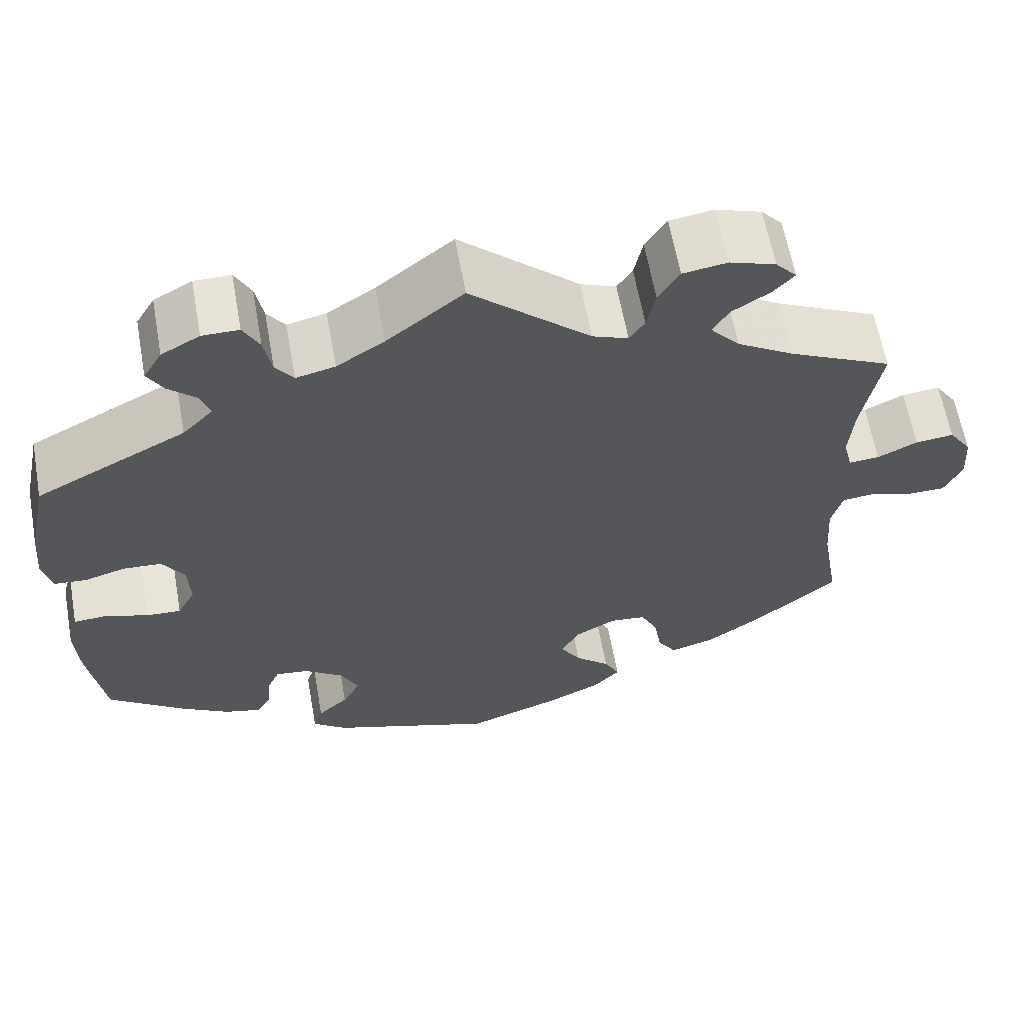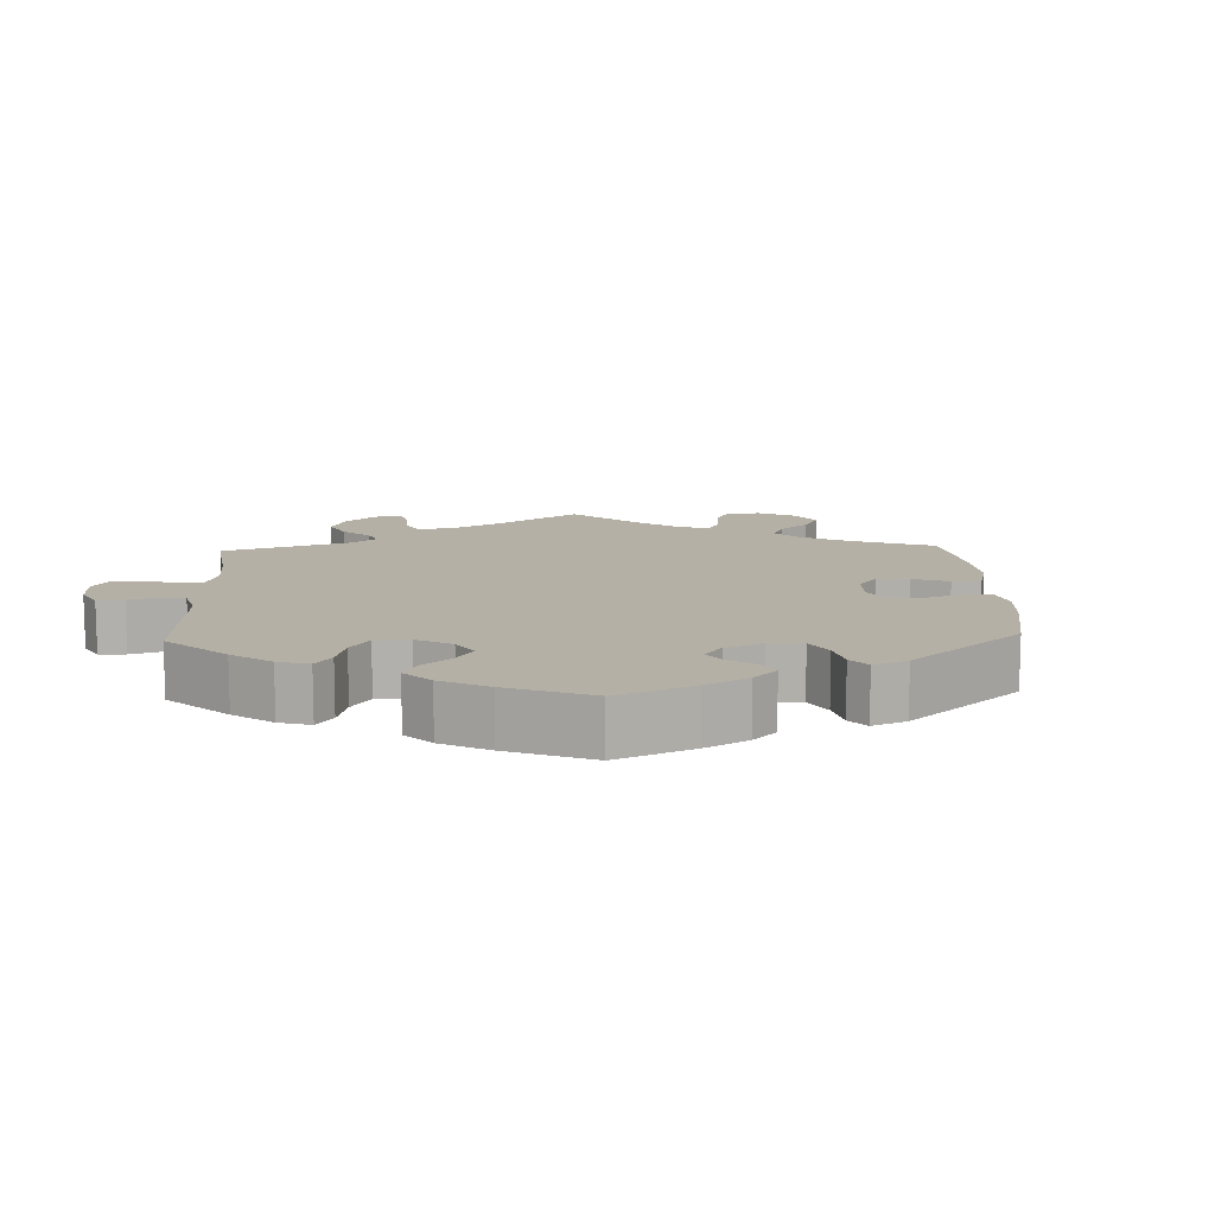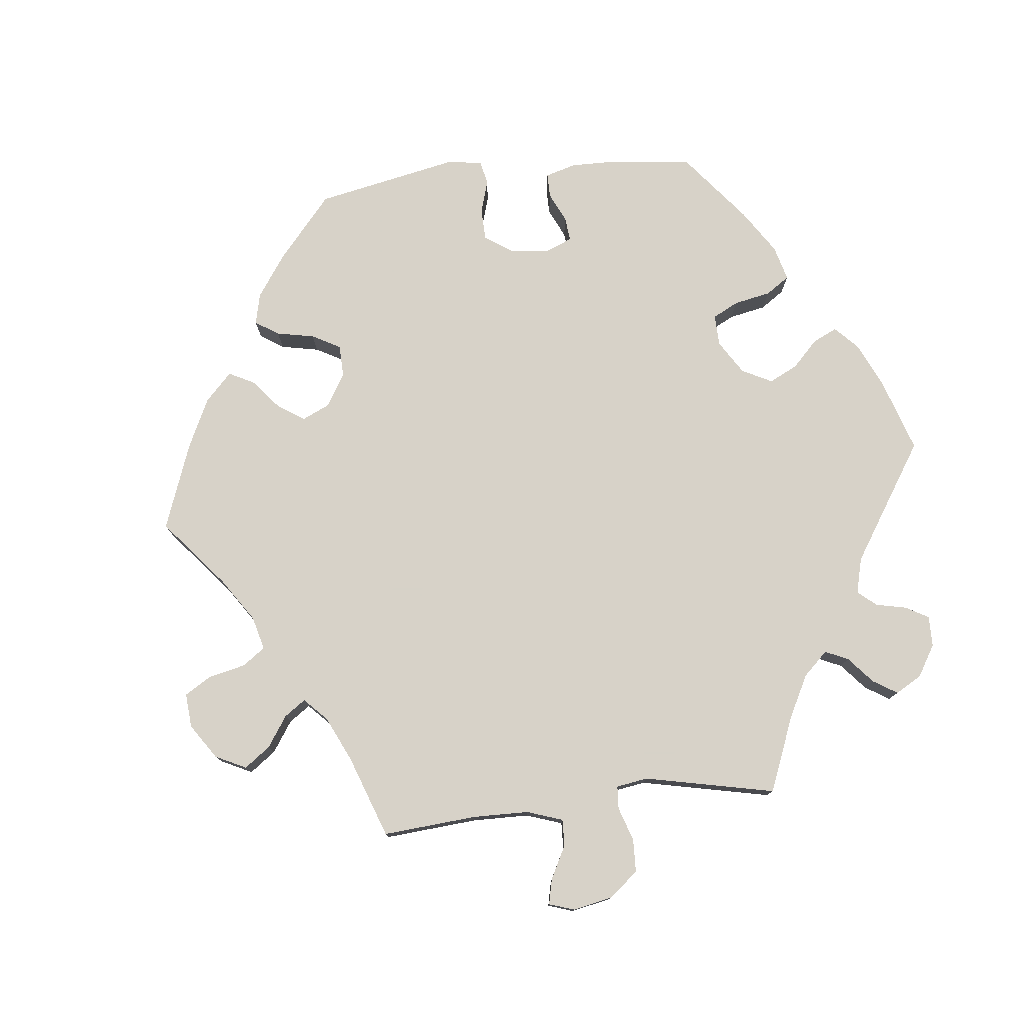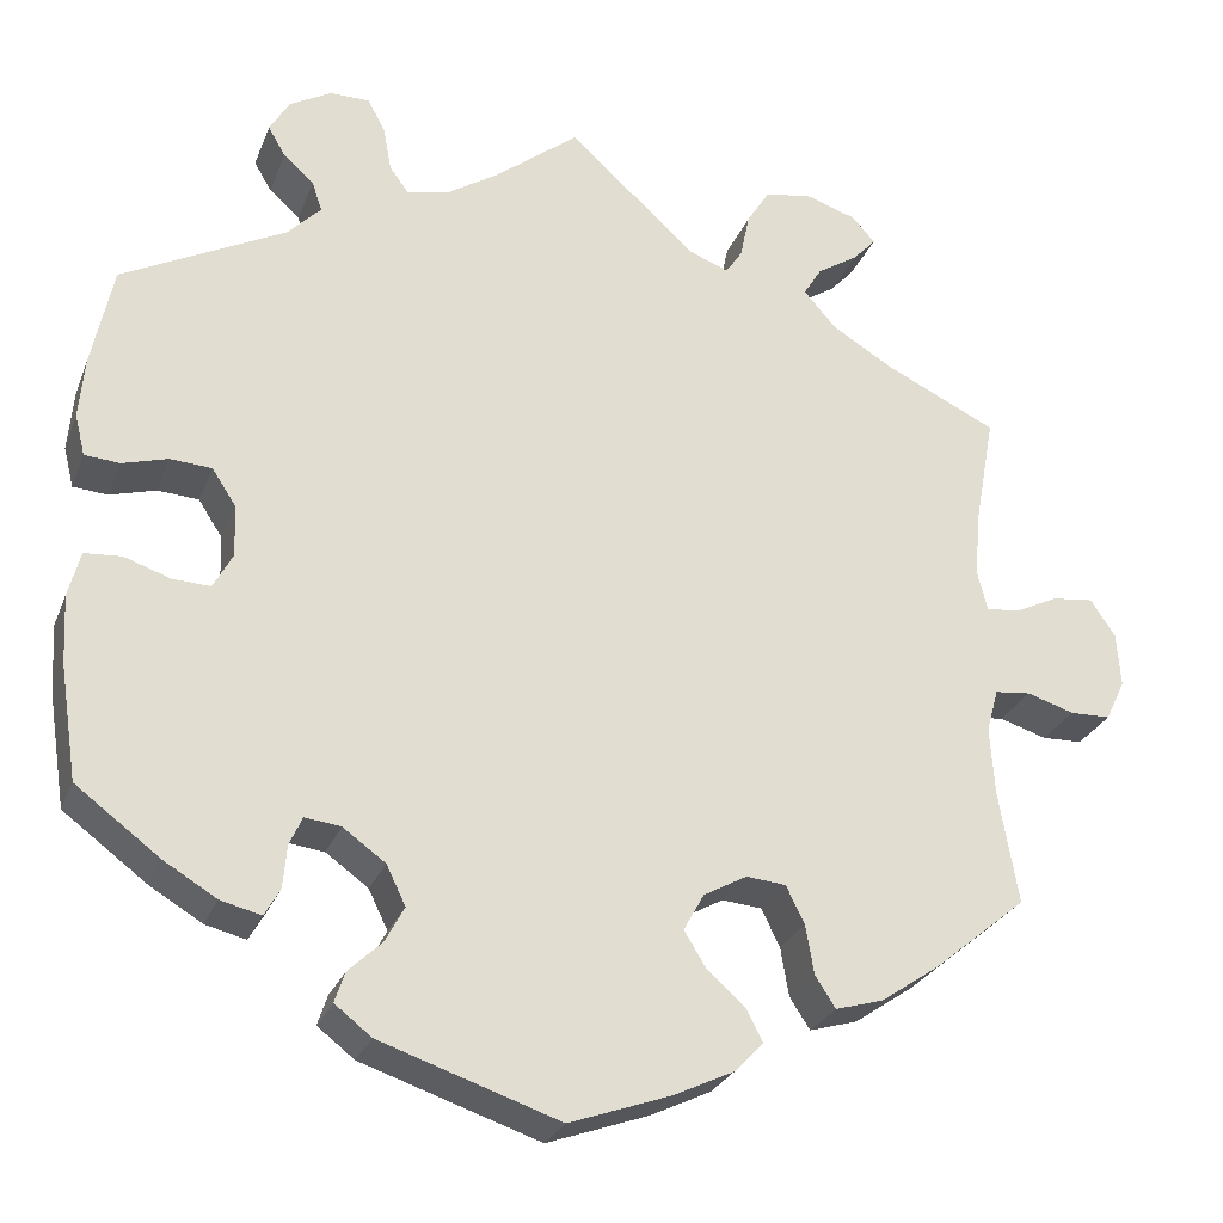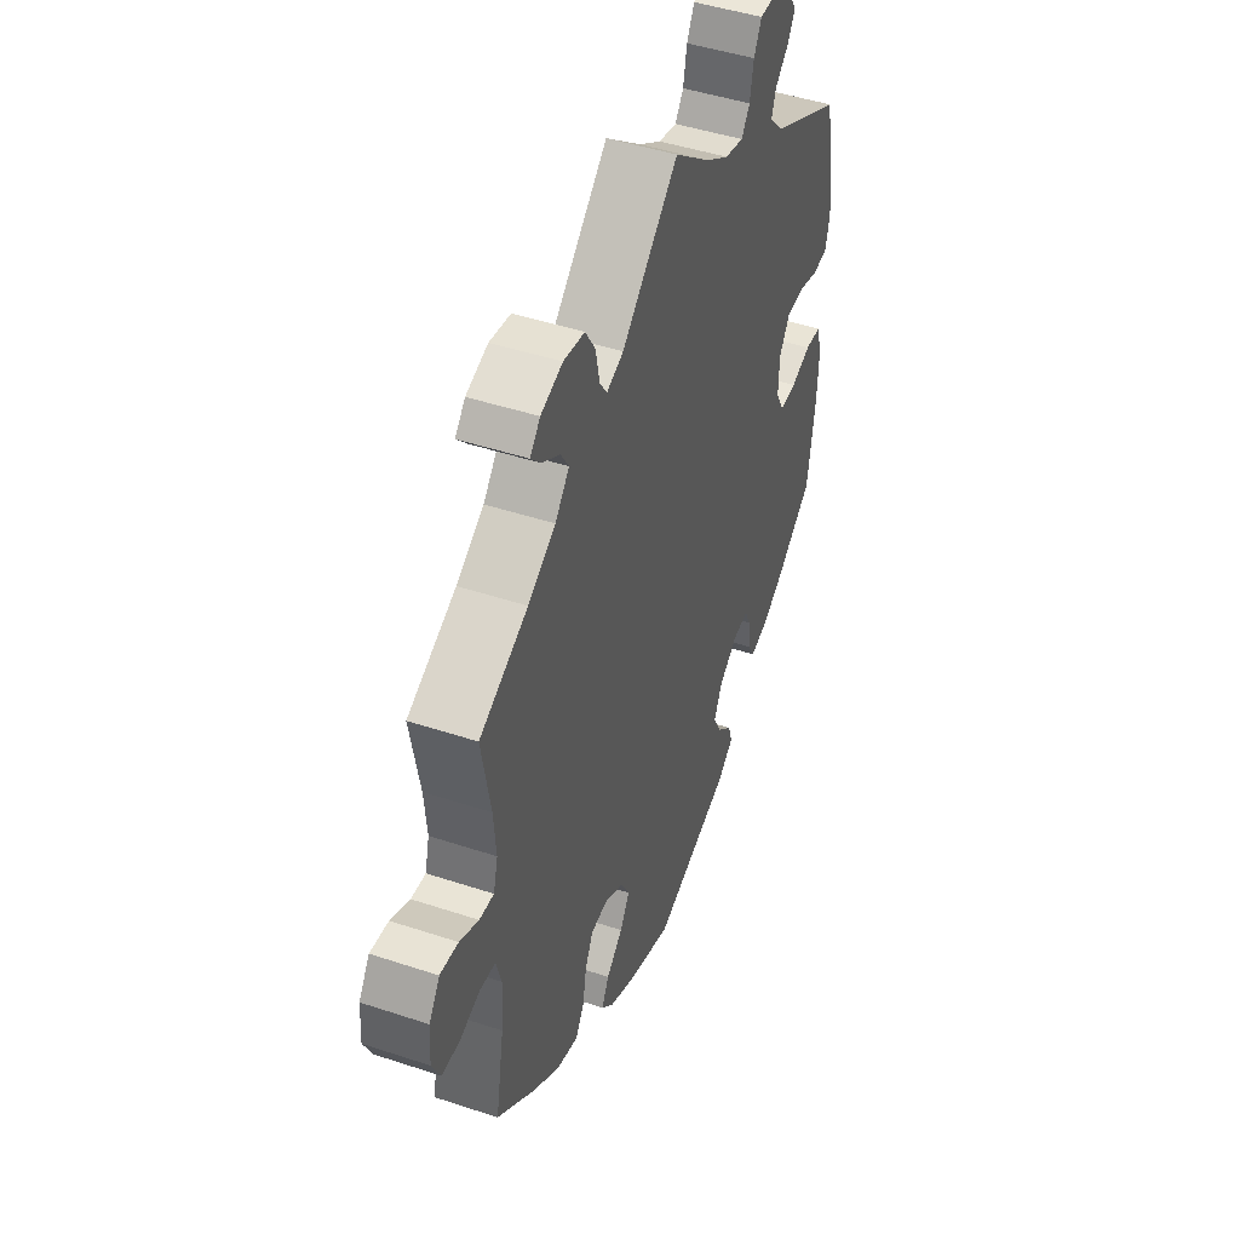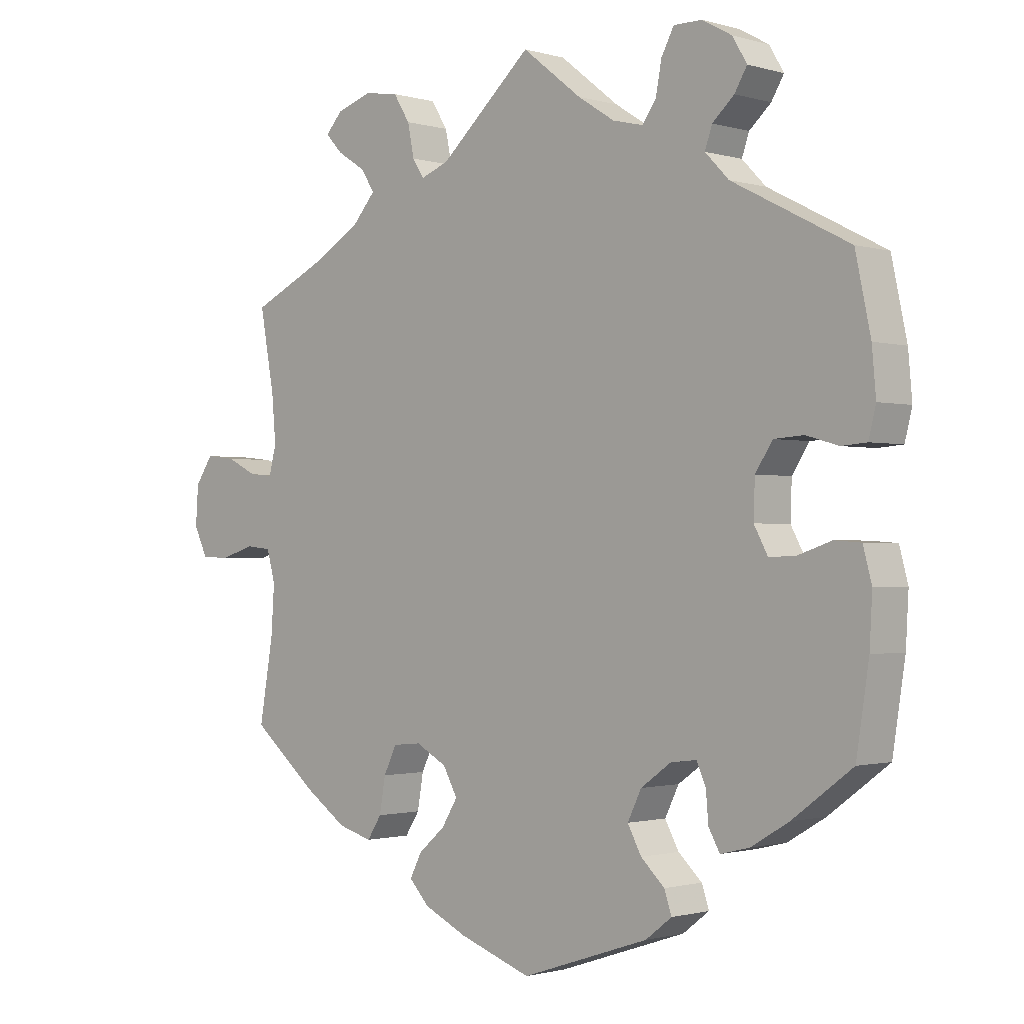
<metadata>
{"format":"obj","ext":"obj","renderer":"f3d","projection":"perspective","resolution":1024,"background":"white","views":[{"elev":62.0,"azim":169.8,"up":"+Z"},{"elev":11.7,"azim":117.6,"up":"+Y"},{"elev":77.4,"azim":-36.3,"up":"+Y"},{"elev":-26.7,"azim":161.5,"up":"+Z"},{"elev":46.1,"azim":-69.2,"up":"+Z"},{"elev":-1.1,"azim":43.4,"up":"+Z"}]}
</metadata>
<code>
v 0.409 0.07 -0.357
v 0.352 0.07 -0.391
v 0.308 0.07 -0.402
v 0.291 0.07 -0.372
v 0.287 0.07 -0.326
v 0.273 0.07 -0.295
v 0.234 0.07 -0.3
v 0.188 0.07 -0.333
v 0.167 0.07 -0.376
v 0.188 0.07 -0.415
v 0.224 0.07 -0.449
v 0.235 0.07 -0.482
v 0.195 0.07 -0.513
v 0.001 0.07 -0.578
v -0.109 0.07 -0.539
v -0.174 0.07 -0.508
v -0.205 0.07 -0.475
v -0.187 0.07 -0.44
v -0.146 0.07 -0.404
v -0.122 0.07 -0.365
v -0.144 0.07 -0.325
v -0.191 0.07 -0.299
v -0.234 0.07 -0.303
v -0.254 0.07 -0.344
v -0.263 0.07 -0.397
v -0.285 0.07 -0.431
v -0.337 0.07 -0.416
v -0.401 0.07 -0.372
v -0.501 0.07 -0.289
v -0.48 0.07 -0.167
v -0.475 0.07 -0.093
v -0.488 0.07 -0.046
v -0.527 0.07 -0.042
v -0.578 0.07 -0.058
v -0.622 0.07 -0.057
v -0.643 0.07 -0.013
v -0.639 0.07 0.046
v -0.612 0.07 0.086
v -0.567 0.07 0.081
v -0.52 0.07 0.058
v -0.484 0.07 0.055
v -0.473 0.07 0.098
v -0.479 0.07 0.168
v -0.501 0.07 0.289
v -0.381 0.07 0.346
v -0.313 0.07 0.387
v -0.278 0.07 0.427
v -0.298 0.07 0.459
v -0.342 0.07 0.487
v -0.367 0.07 0.514
v -0.342 0.07 0.542
v -0.288 0.07 0.56
v -0.236 0.07 0.552
v -0.211 0.07 0.512
v -0.201 0.07 0.463
v -0.183 0.07 0.436
v -0.141 0.07 0.452
v -0.001 0.07 0.578
v 0.089 0.07 0.507
v 0.145 0.07 0.471
v 0.191 0.07 0.46
v 0.212 0.07 0.489
v 0.221 0.07 0.537
v 0.24 0.07 0.573
v 0.283 0.07 0.573
v 0.328 0.07 0.548
v 0.35 0.07 0.511
v 0.331 0.07 0.479
v 0.298 0.07 0.449
v 0.287 0.07 0.417
v 0.323 0.07 0.38
v 0.5 0.07 0.289
v 0.523 0.07 0.18
v 0.529 0.07 0.113
v 0.518 0.07 0.069
v 0.48 0.07 0.066
v 0.431 0.07 0.08
v 0.386 0.07 0.077
v 0.36 0.07 0.037
v 0.358 0.07 -0.019
v 0.379 0.07 -0.058
v 0.42 0.07 -0.056
v 0.47 0.07 -0.039
v 0.51 0.07 -0.042
v 0.523 0.07 -0.091
v 0.519 0.07 -0.165
v 0.5 0.07 -0.289
v 0.409 0 -0.357
v 0.352 0 -0.391
v 0.308 0 -0.402
v 0.291 0 -0.372
v 0.287 0 -0.326
v 0.273 0 -0.295
v 0.234 0 -0.3
v 0.188 0 -0.333
v 0.167 0 -0.376
v 0.188 0 -0.415
v 0.224 0 -0.449
v 0.235 0 -0.482
v 0.195 0 -0.513
v 0.001 0 -0.578
v -0.109 0 -0.539
v -0.174 0 -0.508
v -0.205 0 -0.475
v -0.187 0 -0.44
v -0.146 0 -0.404
v -0.122 0 -0.365
v -0.144 0 -0.325
v -0.191 0 -0.299
v -0.234 0 -0.303
v -0.254 0 -0.344
v -0.263 0 -0.397
v -0.285 0 -0.431
v -0.337 0 -0.416
v -0.401 0 -0.372
v -0.501 0 -0.289
v -0.48 0 -0.167
v -0.475 0 -0.093
v -0.488 0 -0.046
v -0.527 0 -0.042
v -0.578 0 -0.058
v -0.622 0 -0.057
v -0.643 0 -0.013
v -0.639 0 0.046
v -0.612 0 0.086
v -0.567 0 0.081
v -0.52 0 0.058
v -0.484 0 0.055
v -0.473 0 0.098
v -0.479 0 0.168
v -0.501 0 0.289
v -0.381 0 0.346
v -0.313 0 0.387
v -0.278 0 0.427
v -0.298 0 0.459
v -0.342 0 0.487
v -0.367 0 0.514
v -0.342 0 0.542
v -0.288 0 0.56
v -0.236 0 0.552
v -0.211 0 0.512
v -0.201 0 0.463
v -0.183 0 0.436
v -0.141 0 0.452
v -0.001 0 0.578
v 0.089 0 0.507
v 0.145 0 0.471
v 0.191 0 0.46
v 0.212 0 0.489
v 0.221 0 0.537
v 0.24 0 0.573
v 0.283 0 0.573
v 0.328 0 0.548
v 0.35 0 0.511
v 0.331 0 0.479
v 0.298 0 0.449
v 0.287 0 0.417
v 0.323 0 0.38
v 0.5 0 0.289
v 0.523 0 0.18
v 0.529 0 0.113
v 0.518 0 0.069
v 0.48 0 0.066
v 0.431 0 0.08
v 0.386 0 0.077
v 0.36 0 0.037
v 0.358 0 -0.019
v 0.379 0 -0.058
v 0.42 0 -0.056
v 0.47 0 -0.039
v 0.51 0 -0.042
v 0.523 0 -0.091
v 0.519 0 -0.165
v 0.5 0 -0.289
f 82 83 84 85
f 81 82 85 86
f 74 75 76 77
f 74 77 78
f 71 72 73 74
f 70 71 74 78
f 66 67 68 69
f 66 69 70
f 65 66 70
f 62 63 64 65
f 61 62 65 70
f 60 61 70 78
f 57 58 59
f 56 57 59 60
f 52 53 54 55
f 52 55 56
f 51 52 56
f 48 49 50 51
f 47 48 51 56
f 46 47 56
f 45 46 56 60
f 43 44 45 60
f 37 38 39 40
f 37 40 41
f 36 37 41
f 33 34 35 36
f 32 33 36 41
f 31 32 41 42
f 27 28 29 30
f 27 30 31
f 24 25 26 27
f 23 24 27 31
f 22 23 31 42
f 16 17 18 19
f 16 19 20
f 15 16 20
f 14 15 20
f 13 14 20 21
f 10 11 12 13
f 9 10 13 21
f 2 3 4 5
f 2 5 6
f 1 2 6
f 81 86 87 1
f 43 60 78 79
f 43 79 80
f 8 9 21 22
f 7 8 22 42
f 6 7 42 43
f 43 80 81
f 1 6 43 81
f 172 171 170 169
f 173 172 169 168
f 164 163 162 161
f 165 164 161
f 161 160 159 158
f 165 161 158 157
f 156 155 154 153
f 157 156 153
f 157 153 152
f 152 151 150 149
f 157 152 149 148
f 165 157 148 147
f 146 145 144
f 147 146 144 143
f 142 141 140 139
f 143 142 139
f 143 139 138
f 138 137 136 135
f 143 138 135 134
f 143 134 133
f 147 143 133 132
f 147 132 131 130
f 127 126 125 124
f 128 127 124
f 128 124 123
f 123 122 121 120
f 128 123 120 119
f 129 128 119 118
f 117 116 115 114
f 118 117 114
f 114 113 112 111
f 118 114 111 110
f 129 118 110 109
f 106 105 104 103
f 107 106 103
f 107 103 102
f 107 102 101
f 108 107 101 100
f 100 99 98 97
f 108 100 97 96
f 92 91 90 89
f 93 92 89
f 93 89 88
f 88 174 173 168
f 166 165 147 130
f 167 166 130
f 109 108 96 95
f 129 109 95 94
f 130 129 94 93
f 168 167 130
f 168 130 93 88
f 1 88 89 2
f 2 89 90 3
f 3 90 91 4
f 4 91 92 5
f 5 92 93 6
f 6 93 94 7
f 7 94 95 8
f 8 95 96 9
f 9 96 97 10
f 10 97 98 11
f 11 98 99 12
f 12 99 100 13
f 13 100 101 14
f 14 101 102 15
f 15 102 103 16
f 16 103 104 17
f 17 104 105 18
f 18 105 106 19
f 19 106 107 20
f 20 107 108 21
f 21 108 109 22
f 22 109 110 23
f 23 110 111 24
f 24 111 112 25
f 25 112 113 26
f 26 113 114 27
f 27 114 115 28
f 28 115 116 29
f 29 116 117 30
f 30 117 118 31
f 31 118 119 32
f 32 119 120 33
f 33 120 121 34
f 34 121 122 35
f 35 122 123 36
f 36 123 124 37
f 37 124 125 38
f 38 125 126 39
f 39 126 127 40
f 40 127 128 41
f 41 128 129 42
f 42 129 130 43
f 43 130 131 44
f 44 131 132 45
f 45 132 133 46
f 46 133 134 47
f 47 134 135 48
f 48 135 136 49
f 49 136 137 50
f 50 137 138 51
f 51 138 139 52
f 52 139 140 53
f 53 140 141 54
f 54 141 142 55
f 55 142 143 56
f 56 143 144 57
f 57 144 145 58
f 58 145 146 59
f 59 146 147 60
f 60 147 148 61
f 61 148 149 62
f 62 149 150 63
f 63 150 151 64
f 64 151 152 65
f 65 152 153 66
f 66 153 154 67
f 67 154 155 68
f 68 155 156 69
f 69 156 157 70
f 70 157 158 71
f 71 158 159 72
f 72 159 160 73
f 73 160 161 74
f 74 161 162 75
f 75 162 163 76
f 76 163 164 77
f 77 164 165 78
f 78 165 166 79
f 79 166 167 80
f 80 167 168 81
f 81 168 169 82
f 82 169 170 83
f 83 170 171 84
f 84 171 172 85
f 85 172 173 86
f 86 173 174 87
f 87 174 88 1

</code>
